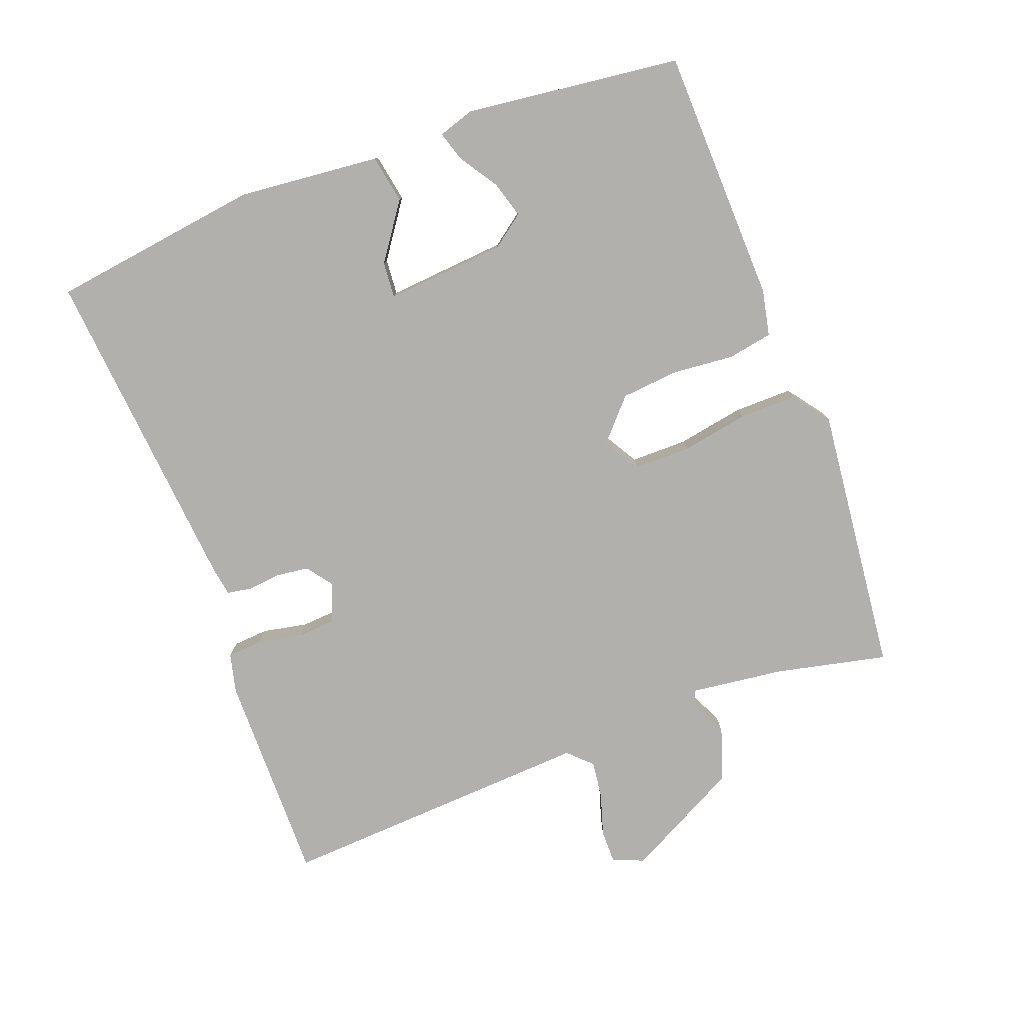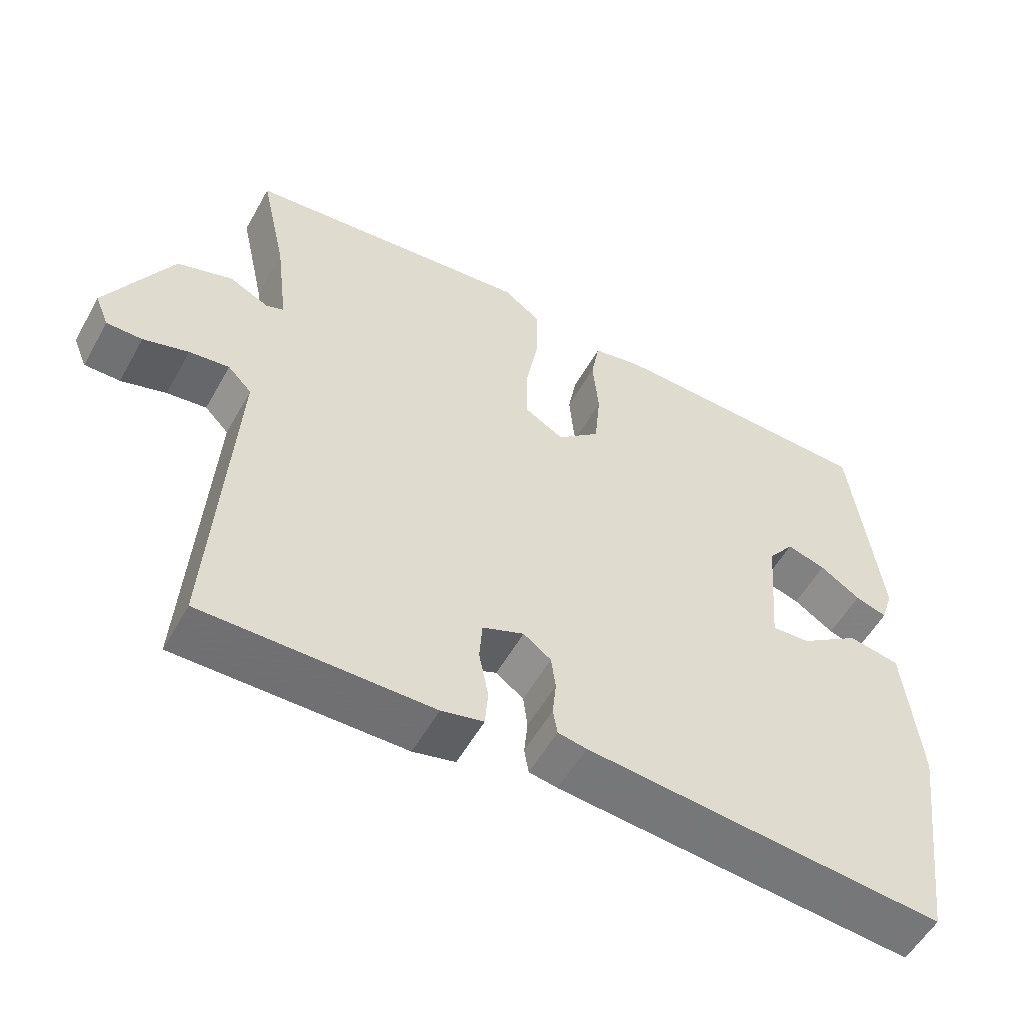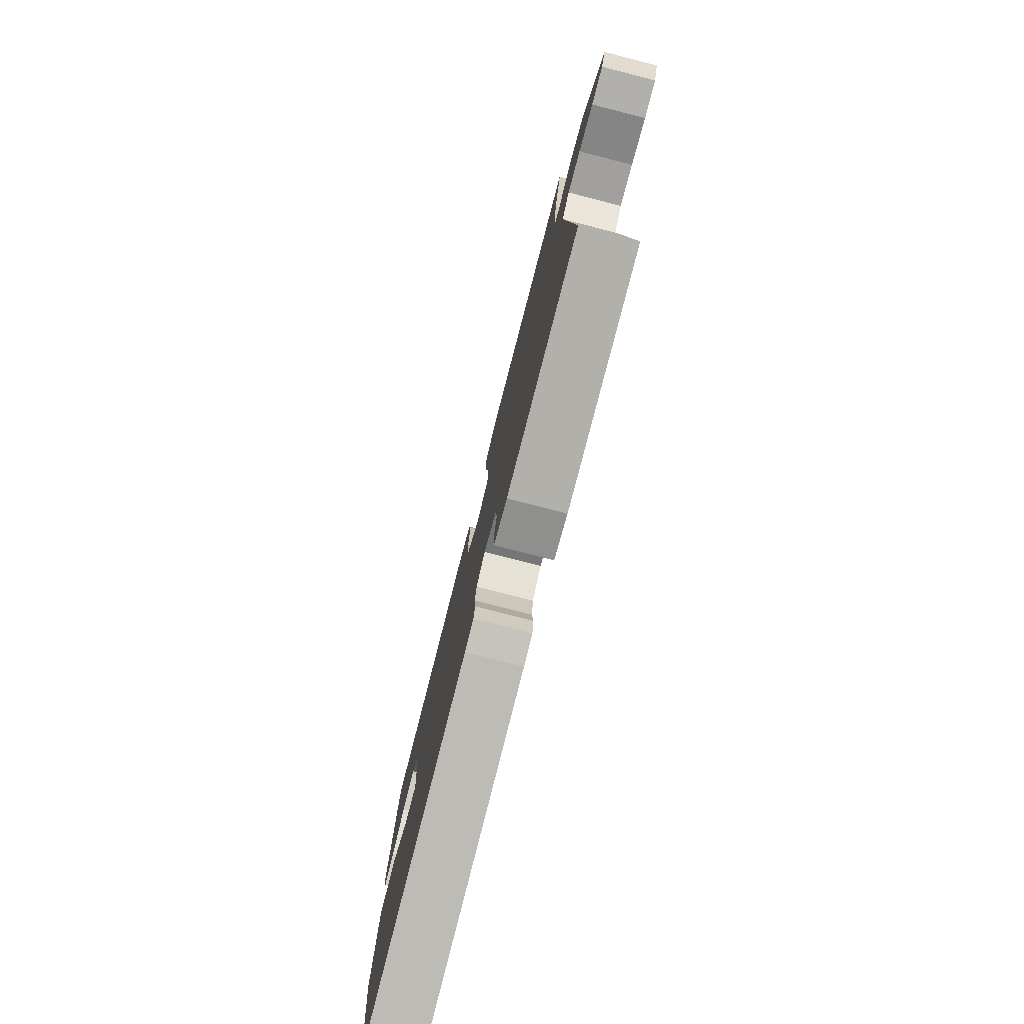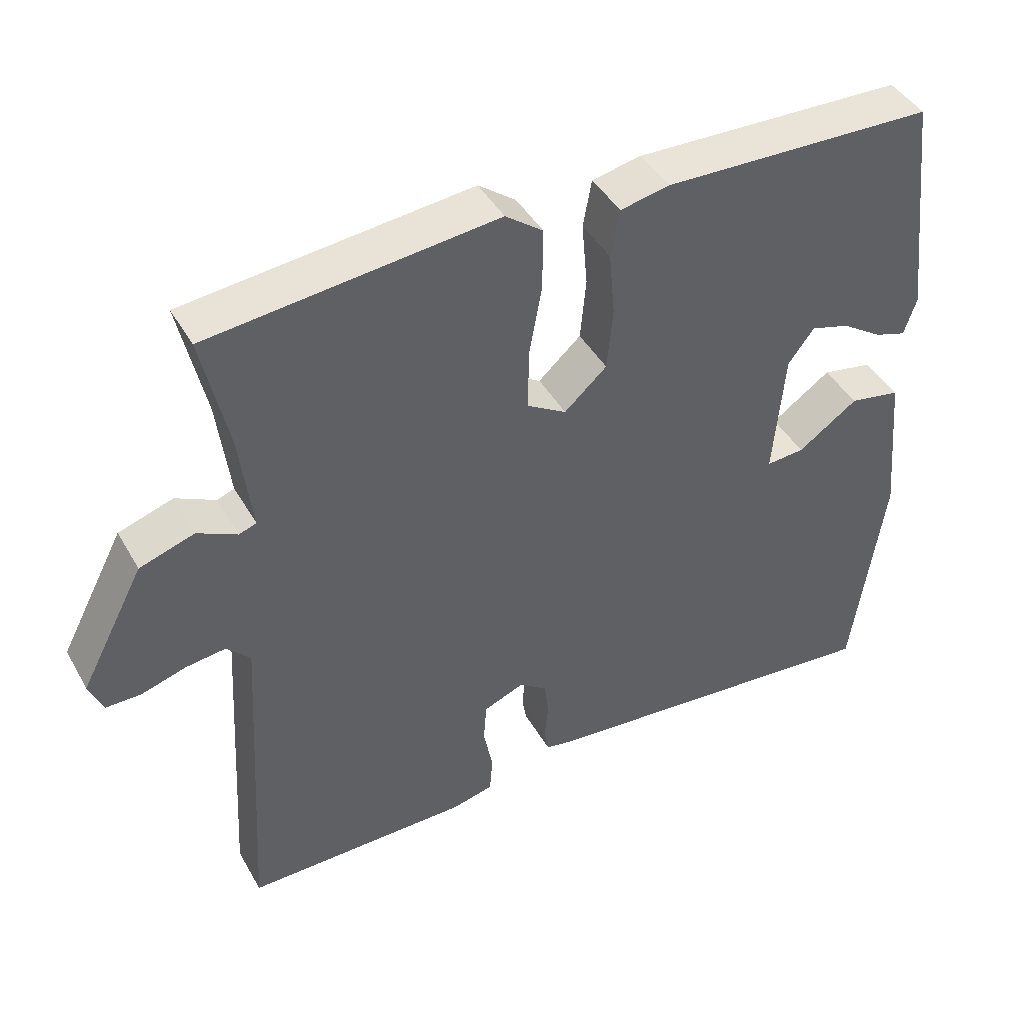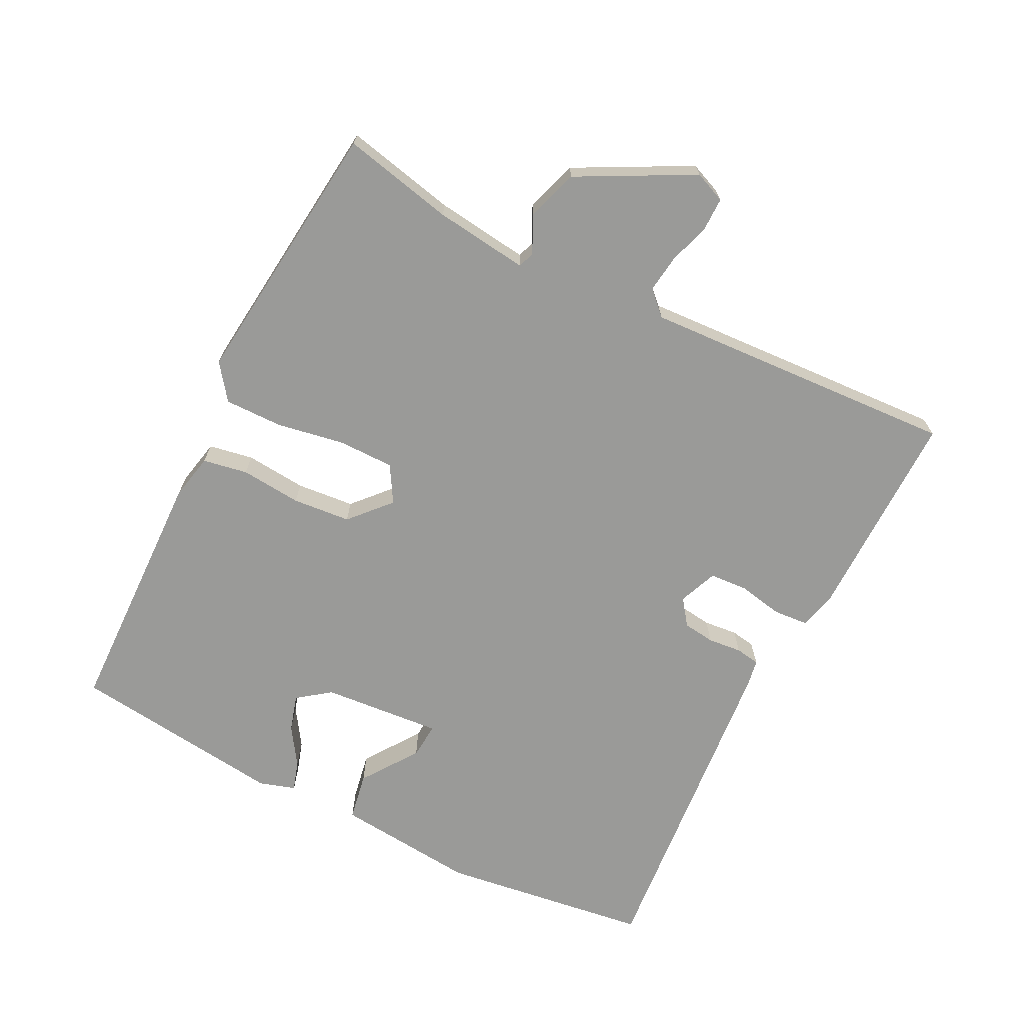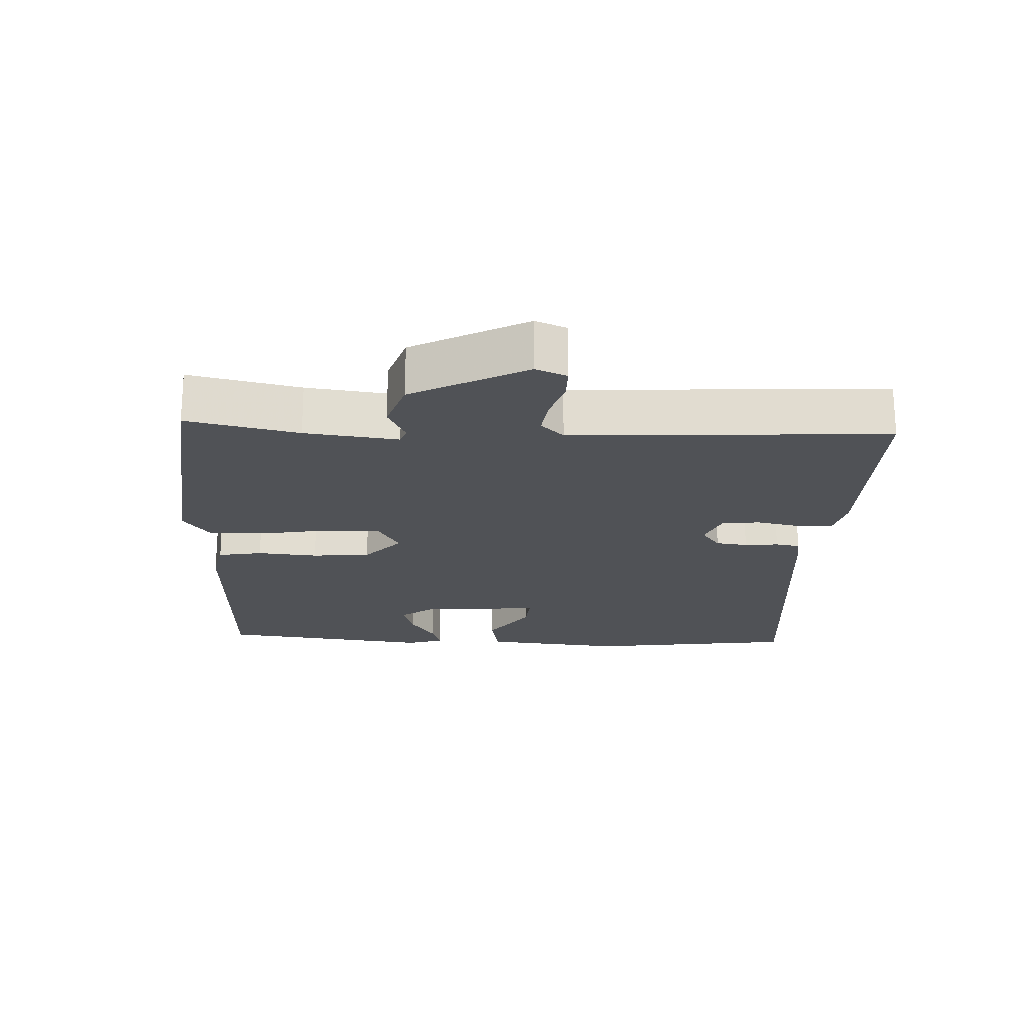
<metadata>
{"format":"obj","ext":"obj","renderer":"f3d","projection":"perspective","resolution":1024,"background":"white","views":[{"elev":-78.8,"azim":-69.5,"up":"+Y"},{"elev":-55.2,"azim":151.1,"up":"+Z"},{"elev":-78.8,"azim":75.6,"up":"+Z"},{"elev":43.5,"azim":152.2,"up":"+Z"},{"elev":-69.2,"azim":63.1,"up":"+Y"},{"elev":-20.8,"azim":87.3,"up":"+Y"}]}
</metadata>
<code>
v 0.5 0.07 0.5
v 0.464 0.07 0.335
v 0.447 0.07 0.197
v 0.471 0.07 0.188
v 0.526 0.07 0.215
v 0.602 0.07 0.19
v 0.691 0.07 0.021
v 0.672 0.07 -0.025
v 0.623 0.07 -0.025
v 0.561 0.07 -0.006
v 0.506 0.07 0.001
v 0.473 0.07 -0.033
v 0.5 0.07 -0.5
v 0.187 0.07 -0.498
v 0.129 0.07 -0.484
v 0.125 0.07 -0.432
v 0.138 0.07 -0.366
v 0.134 0.07 -0.31
v 0.077 0.07 -0.287
v 0.039 0.07 -0.315
v 0.033 0.07 -0.362
v 0.038 0.07 -0.412
v 0.032 0.07 -0.448
v -0.007 0.07 -0.455
v -0.5 0.07 -0.5
v -0.543 0.07 -0.189
v -0.523 0.07 0.02
v -0.452 0.07 0.033
v -0.369 0.07 -0.025
v -0.316 0.07 -0.029
v -0.331 0.07 0.148
v -0.367 0.07 0.196
v -0.421 0.07 0.18
v -0.477 0.07 0.143
v -0.521 0.07 0.129
v -0.538 0.07 0.182
v -0.5 0.07 0.5
v -0.124 0.07 0.511
v -0.056 0.07 0.497
v -0.044 0.07 0.431
v -0.052 0.07 0.341
v -0.044 0.07 0.255
v 0.015 0.07 0.202
v 0.069 0.07 0.234
v 0.069 0.07 0.317
v 0.051 0.07 0.417
v 0.05 0.07 0.503
v 0.102 0.07 0.542
v 0.5 0 0.5
v 0.464 0 0.335
v 0.447 0 0.197
v 0.471 0 0.188
v 0.526 0 0.215
v 0.602 0 0.19
v 0.691 0 0.021
v 0.672 0 -0.025
v 0.623 0 -0.025
v 0.561 0 -0.006
v 0.506 0 0.001
v 0.473 0 -0.033
v 0.5 0 -0.5
v 0.187 0 -0.498
v 0.129 0 -0.484
v 0.125 0 -0.432
v 0.138 0 -0.366
v 0.134 0 -0.31
v 0.077 0 -0.287
v 0.039 0 -0.315
v 0.033 0 -0.362
v 0.038 0 -0.412
v 0.032 0 -0.448
v -0.007 0 -0.455
v -0.5 0 -0.5
v -0.543 0 -0.189
v -0.523 0 0.02
v -0.452 0 0.033
v -0.369 0 -0.025
v -0.316 0 -0.029
v -0.331 0 0.148
v -0.367 0 0.196
v -0.421 0 0.18
v -0.477 0 0.143
v -0.521 0 0.129
v -0.538 0 0.182
v -0.5 0 0.5
v -0.124 0 0.511
v -0.056 0 0.497
v -0.044 0 0.431
v -0.052 0 0.341
v -0.044 0 0.255
v 0.015 0 0.202
v 0.069 0 0.234
v 0.069 0 0.317
v 0.051 0 0.417
v 0.05 0 0.503
v 0.102 0 0.542
f 48 1 2
f 47 48 2
f 46 47 2
f 45 46 2
f 44 45 2 3
f 43 44 3 4
f 39 40 41
f 38 39 41
f 37 38 41
f 36 37 41
f 36 41 42
f 33 34 35 36
f 32 33 36
f 32 36 42
f 31 32 42 43
f 27 28 29
f 26 27 29
f 25 26 29
f 24 25 29
f 23 24 29
f 22 23 29
f 21 22 29
f 20 21 29 30
f 31 43 4
f 30 31 4
f 20 30 4
f 19 20 4
f 15 16 17
f 14 15 17
f 13 14 17
f 12 13 17
f 11 12 17 18
f 8 9 10
f 7 8 10
f 6 7 10
f 5 6 10
f 4 5 10
f 4 10 11
f 4 11 18 19
f 50 49 96
f 50 96 95
f 50 95 94
f 50 94 93
f 51 50 93 92
f 52 51 92 91
f 89 88 87
f 89 87 86
f 89 86 85
f 89 85 84
f 90 89 84
f 84 83 82 81
f 84 81 80
f 90 84 80
f 91 90 80 79
f 77 76 75
f 77 75 74
f 77 74 73
f 77 73 72
f 77 72 71
f 77 71 70
f 77 70 69
f 78 77 69 68
f 52 91 79
f 52 79 78
f 52 78 68
f 52 68 67
f 65 64 63
f 65 63 62
f 65 62 61
f 65 61 60
f 66 65 60 59
f 58 57 56
f 58 56 55
f 58 55 54
f 58 54 53
f 58 53 52
f 59 58 52
f 67 66 59 52
f 1 49 50 2
f 2 50 51 3
f 3 51 52 4
f 4 52 53 5
f 5 53 54 6
f 6 54 55 7
f 7 55 56 8
f 8 56 57 9
f 9 57 58 10
f 10 58 59 11
f 11 59 60 12
f 12 60 61 13
f 13 61 62 14
f 14 62 63 15
f 15 63 64 16
f 16 64 65 17
f 17 65 66 18
f 18 66 67 19
f 19 67 68 20
f 20 68 69 21
f 21 69 70 22
f 22 70 71 23
f 23 71 72 24
f 24 72 73 25
f 25 73 74 26
f 26 74 75 27
f 27 75 76 28
f 28 76 77 29
f 29 77 78 30
f 30 78 79 31
f 31 79 80 32
f 32 80 81 33
f 33 81 82 34
f 34 82 83 35
f 35 83 84 36
f 36 84 85 37
f 37 85 86 38
f 38 86 87 39
f 39 87 88 40
f 40 88 89 41
f 41 89 90 42
f 42 90 91 43
f 43 91 92 44
f 44 92 93 45
f 45 93 94 46
f 46 94 95 47
f 47 95 96 48
f 48 96 49 1

</code>
